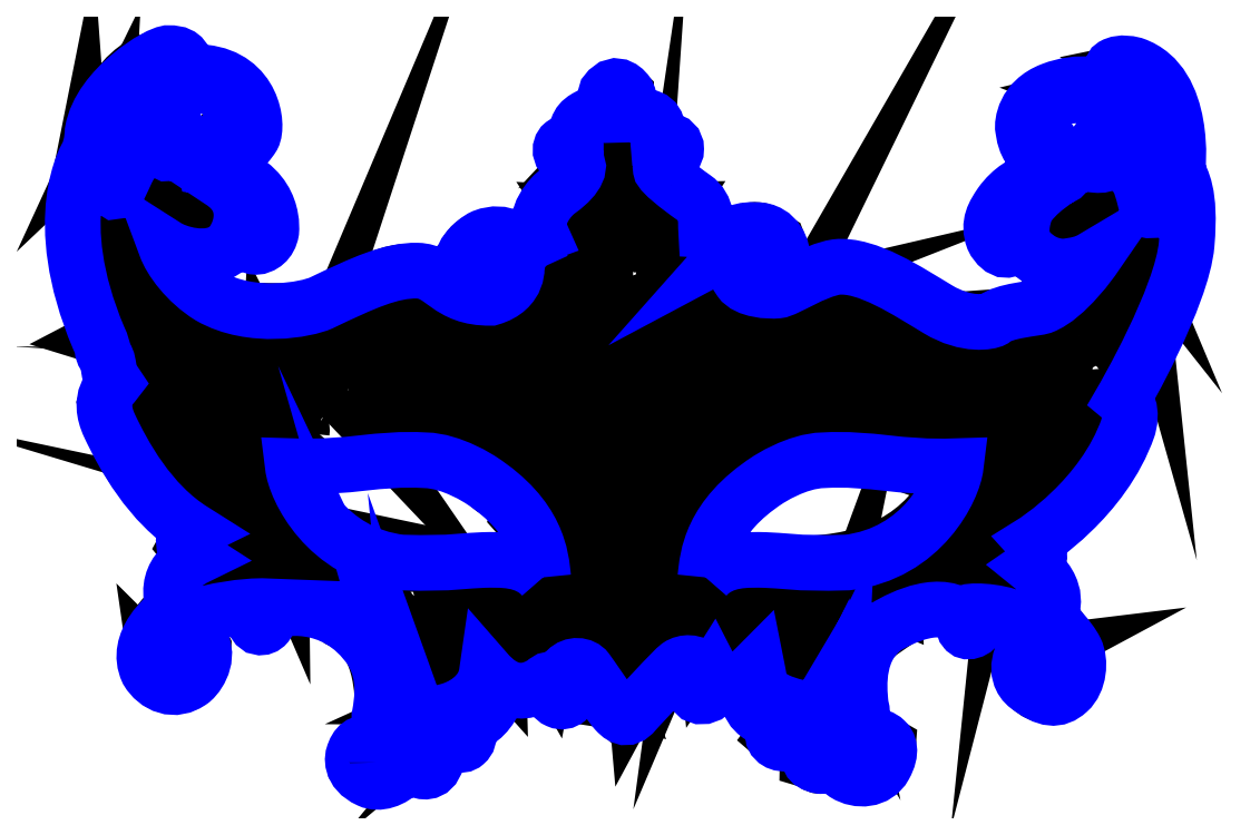
<metadata>
{"format":"dxf","ext":"dxf","renderer":"ezdxf+matplotlib","layout":"modelspace","background":"white","min_lineweight":24,"dpi":150}
</metadata>
<code>
0
SECTION
2
ENTITIES
0
INSERT
8
vecto
2
block 2
10
0
20
0
30
0
0
INSERT
8
vecto
2
block 3
10
0
20
0
30
0
0
ENDSEC
0
EOF

</code>
